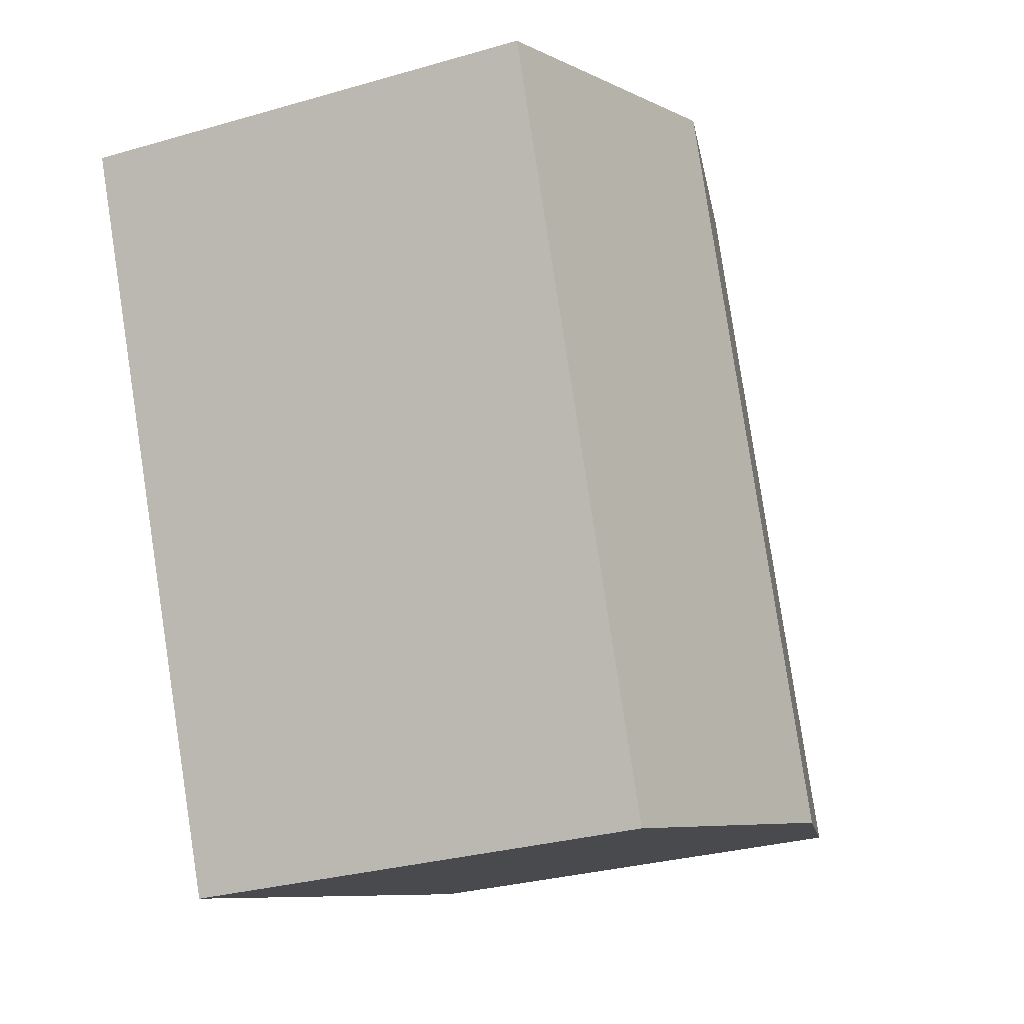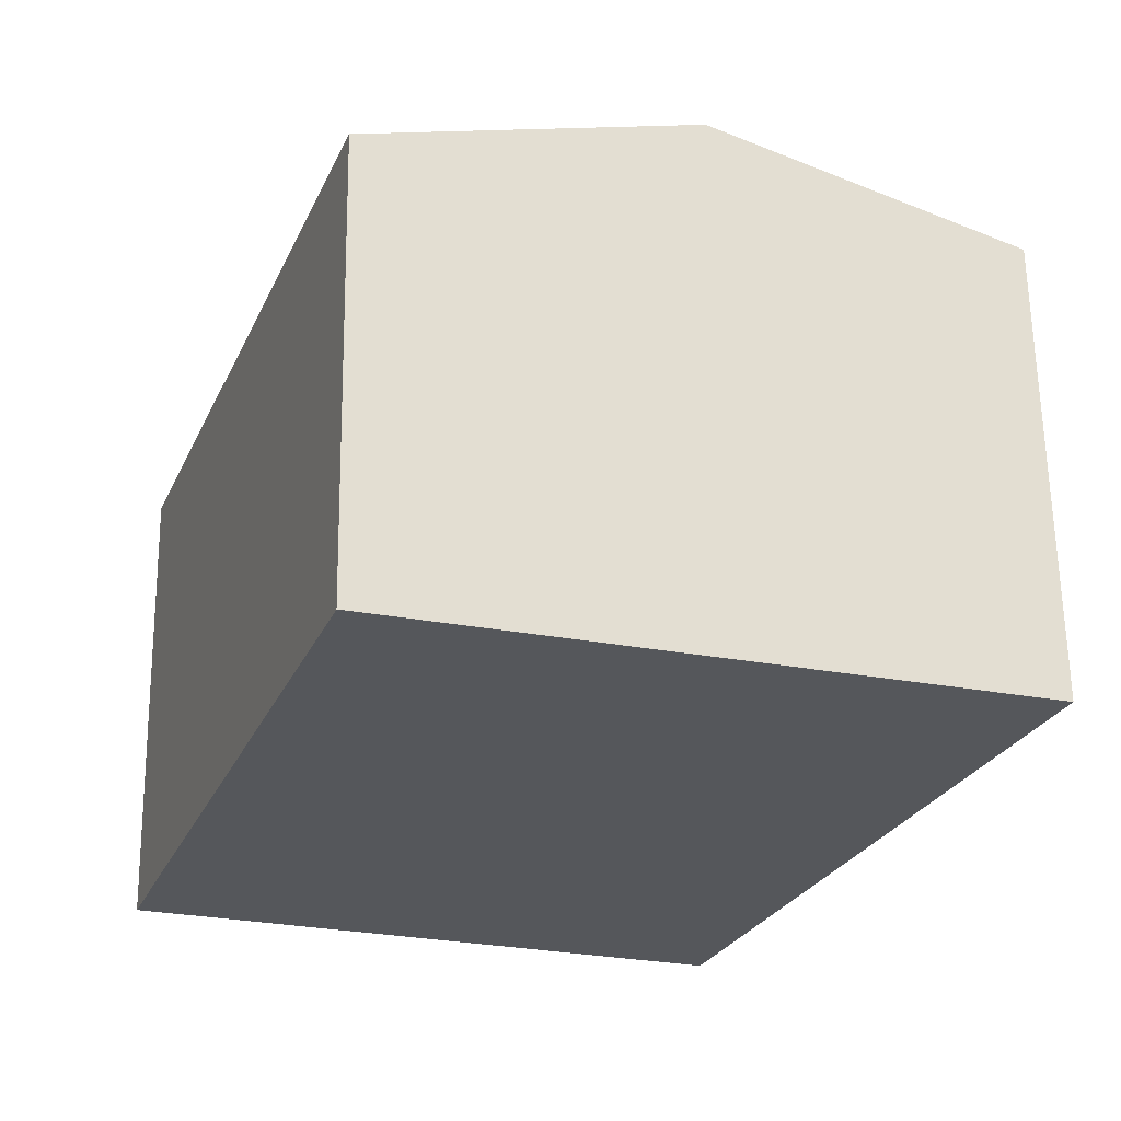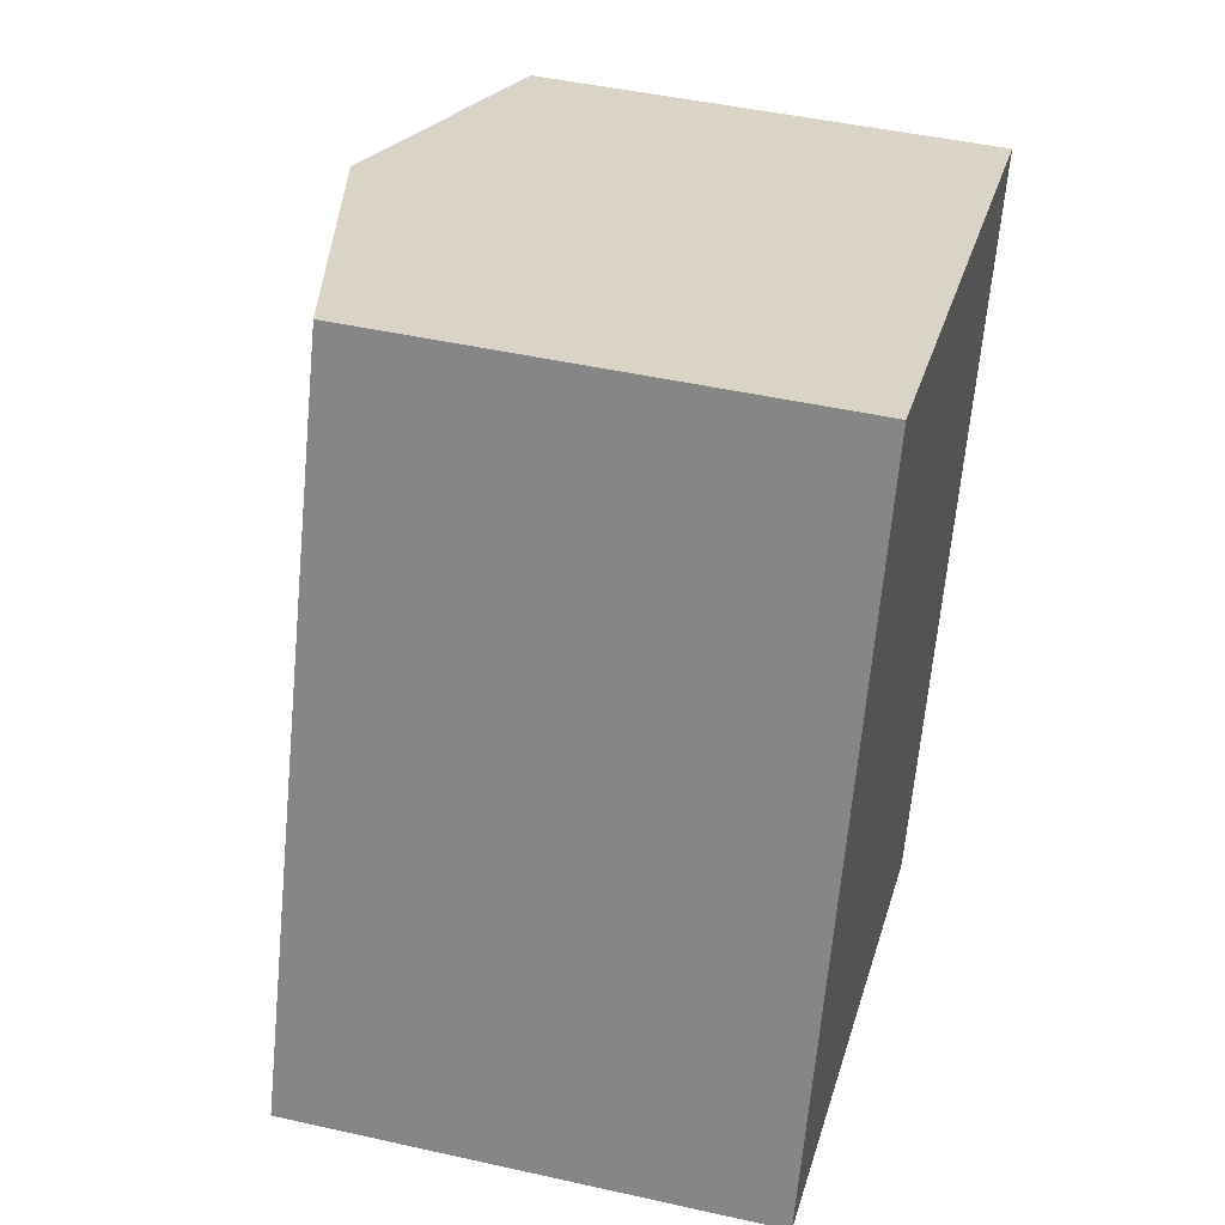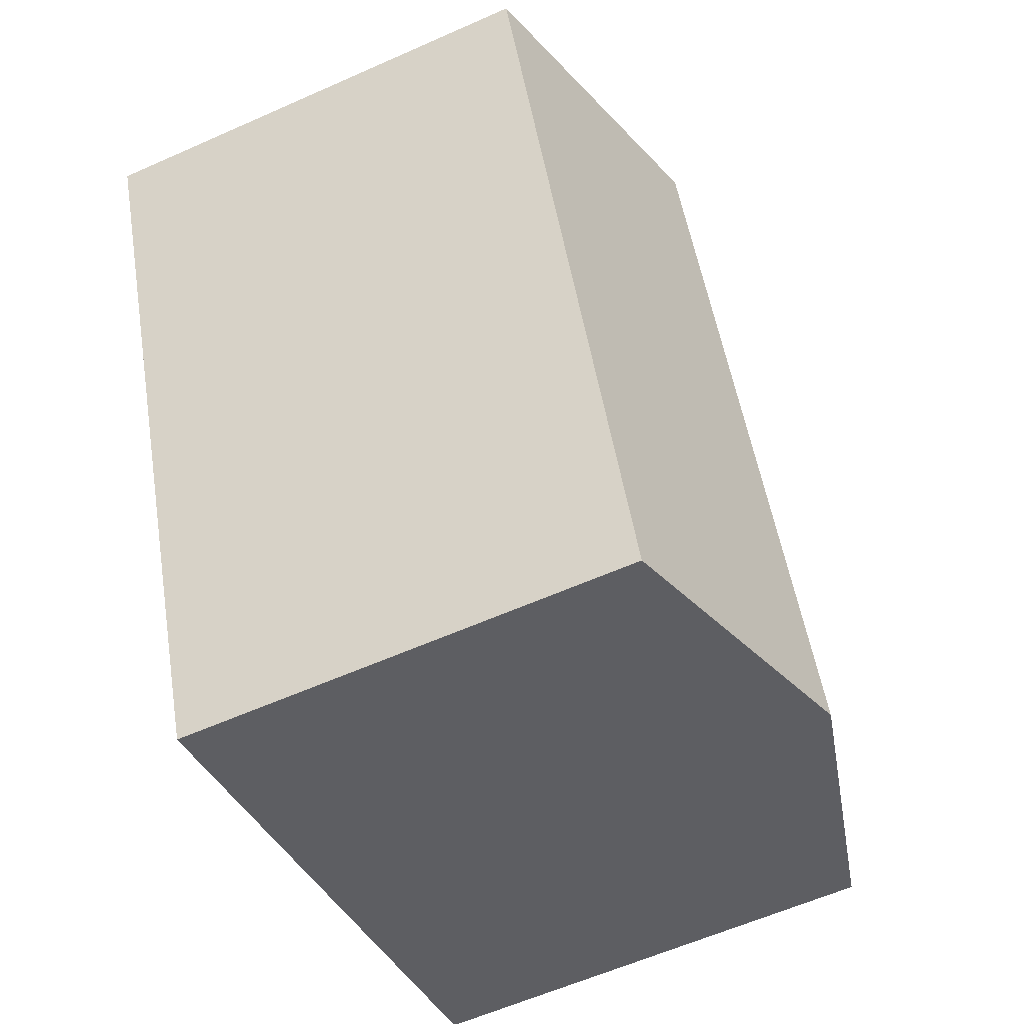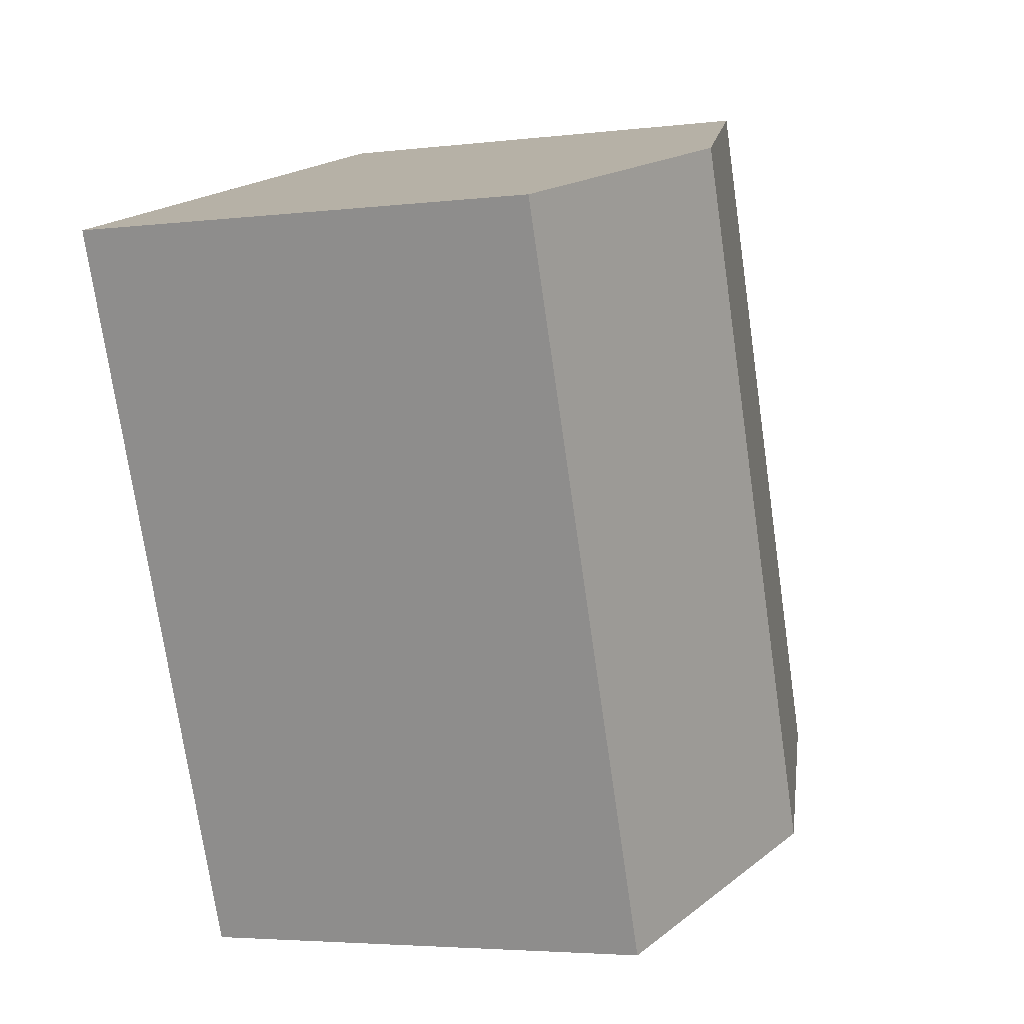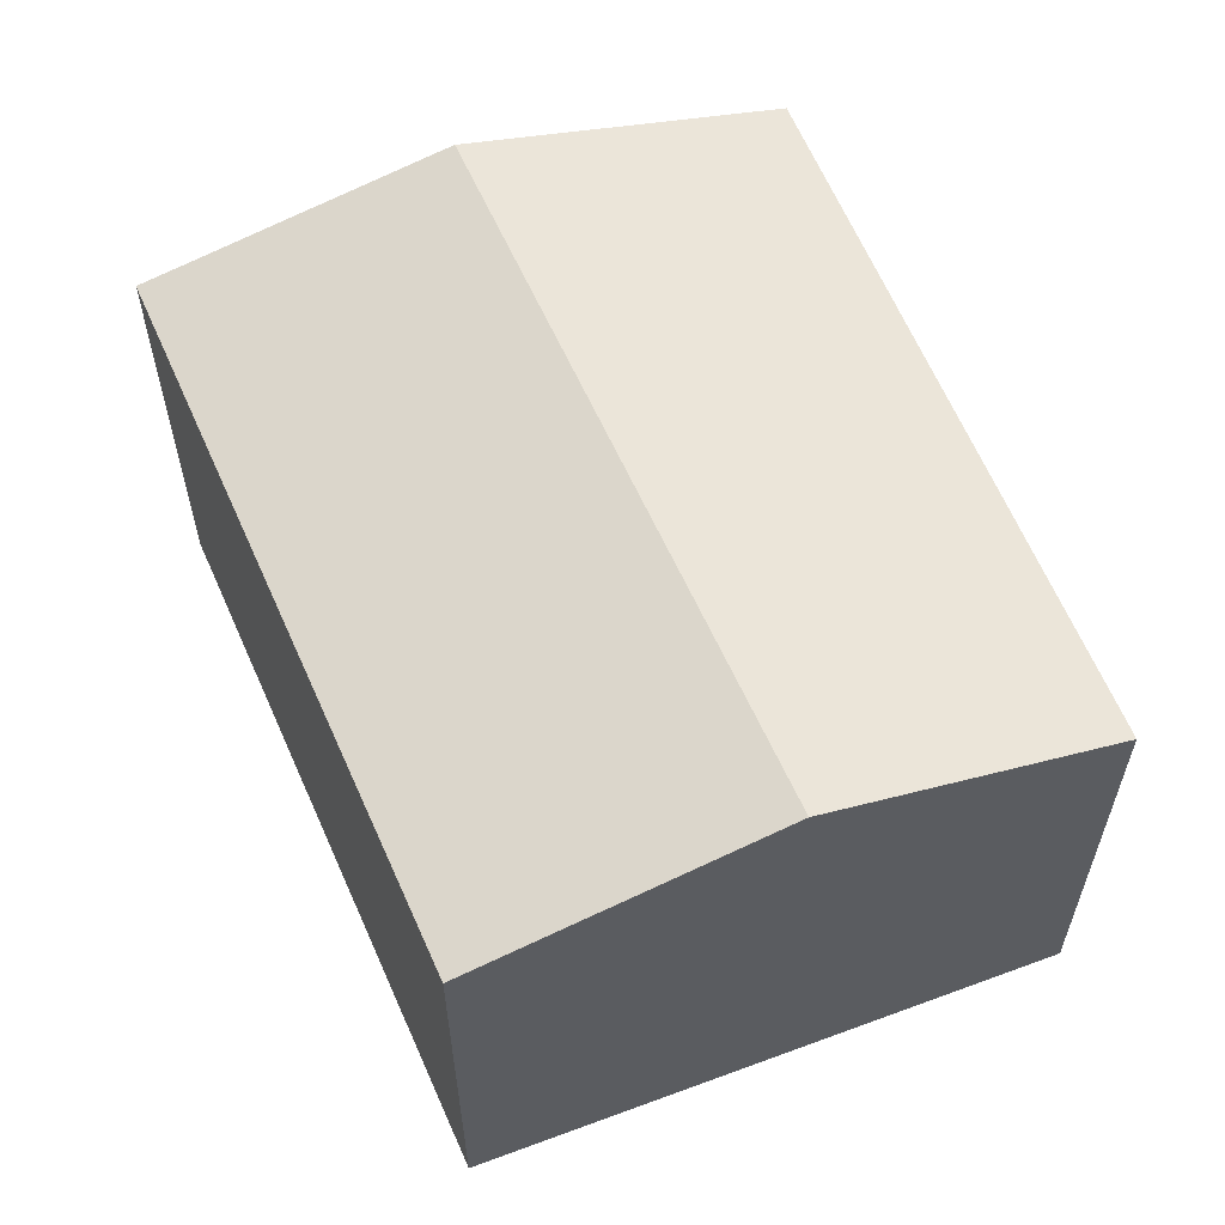
<metadata>
{"format":"obj","ext":"obj","renderer":"f3d","projection":"perspective","resolution":1024,"background":"white","views":[{"elev":-29.3,"azim":113.3,"up":"+Z"},{"elev":63.1,"azim":-0.8,"up":"+Z"},{"elev":45.7,"azim":-75.5,"up":"+Z"},{"elev":-59.6,"azim":114.6,"up":"+Z"},{"elev":-4.0,"azim":112.1,"up":"+Z"},{"elev":60.3,"azim":178.5,"up":"+Y"}]}
</metadata>
<code>
v  3.395 2.684 -1.188
v  3.327 3.127 3.447
v  5.067 2.684 2.883
v  1.671 3.127 -0.585
v  1.485 2.658 4.044
v  0 2.697 1.651e-16
v  0 0 0
v  1.485 -2.476e-16 4.044
v  3.327 -2.111e-16 3.447
v  5.067 -1.765e-16 2.883
v  3.395 7.274e-17 -1.188
v  1.671 3.582e-17 -0.585
g defaultobject
f 1 2 3
f 2 1 4
f 4 5 2
f 5 4 6
f 7 5 6
f 5 7 8
f 8 2 5
f 2 8 3
f 3 8 9
f 3 9 10
f 10 1 3
f 1 10 11
f 4 7 6
f 7 4 1
f 7 1 12
f 12 1 11
f 9 11 10
f 11 9 8
f 11 8 7
f 11 7 12

</code>
